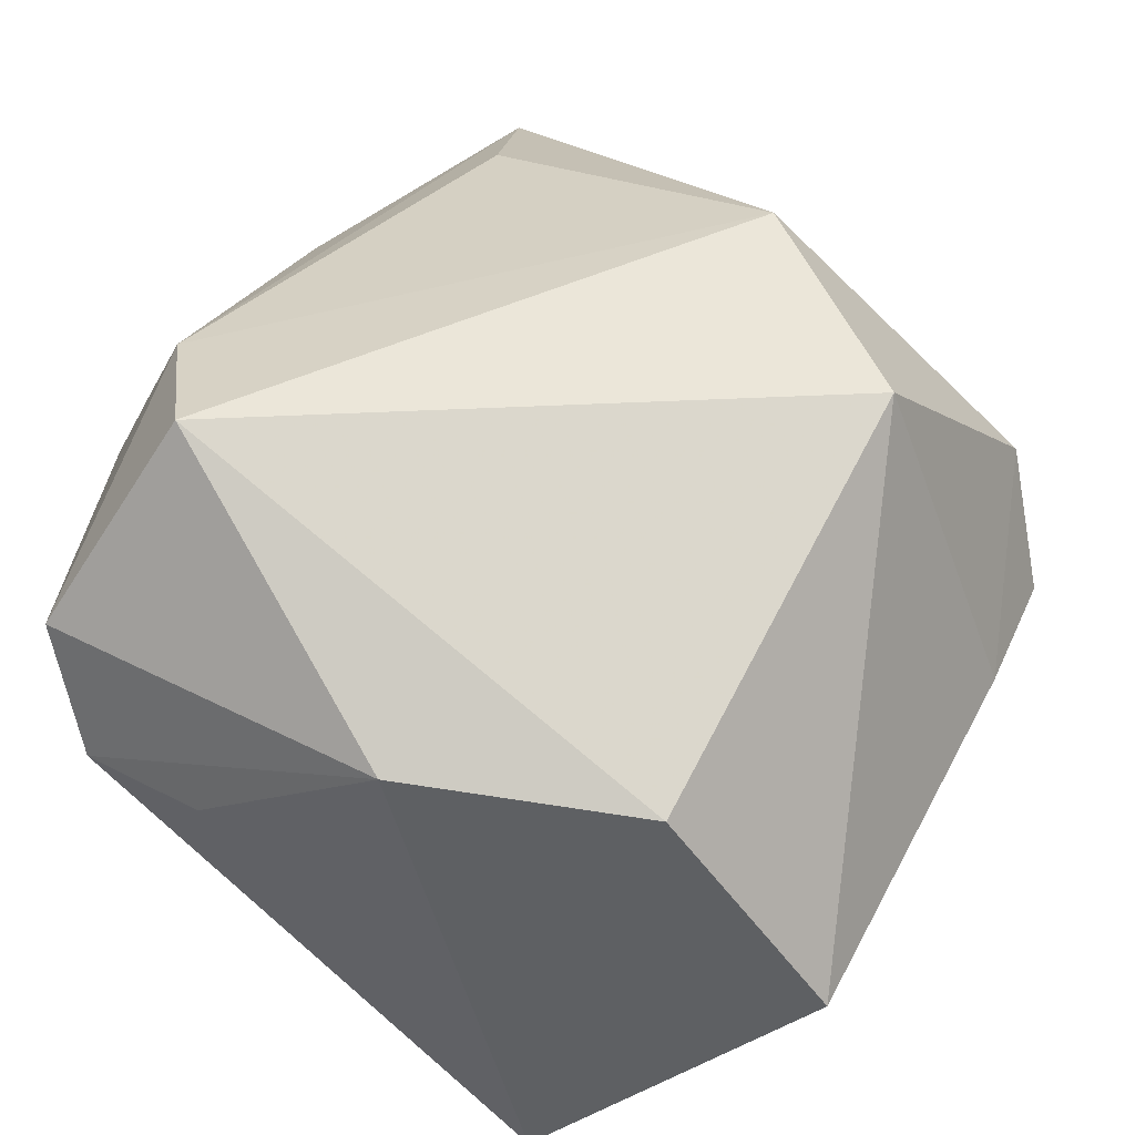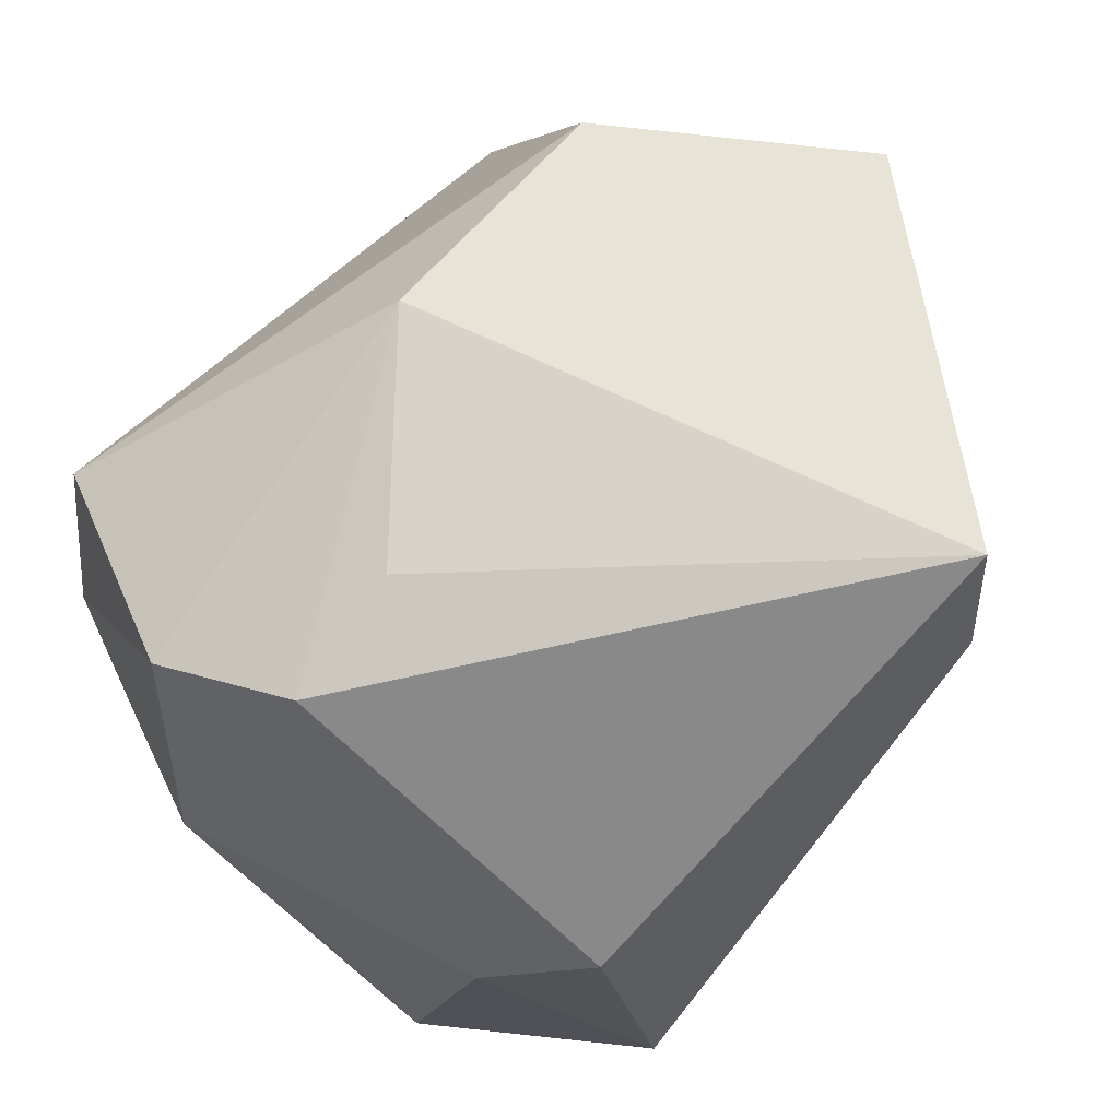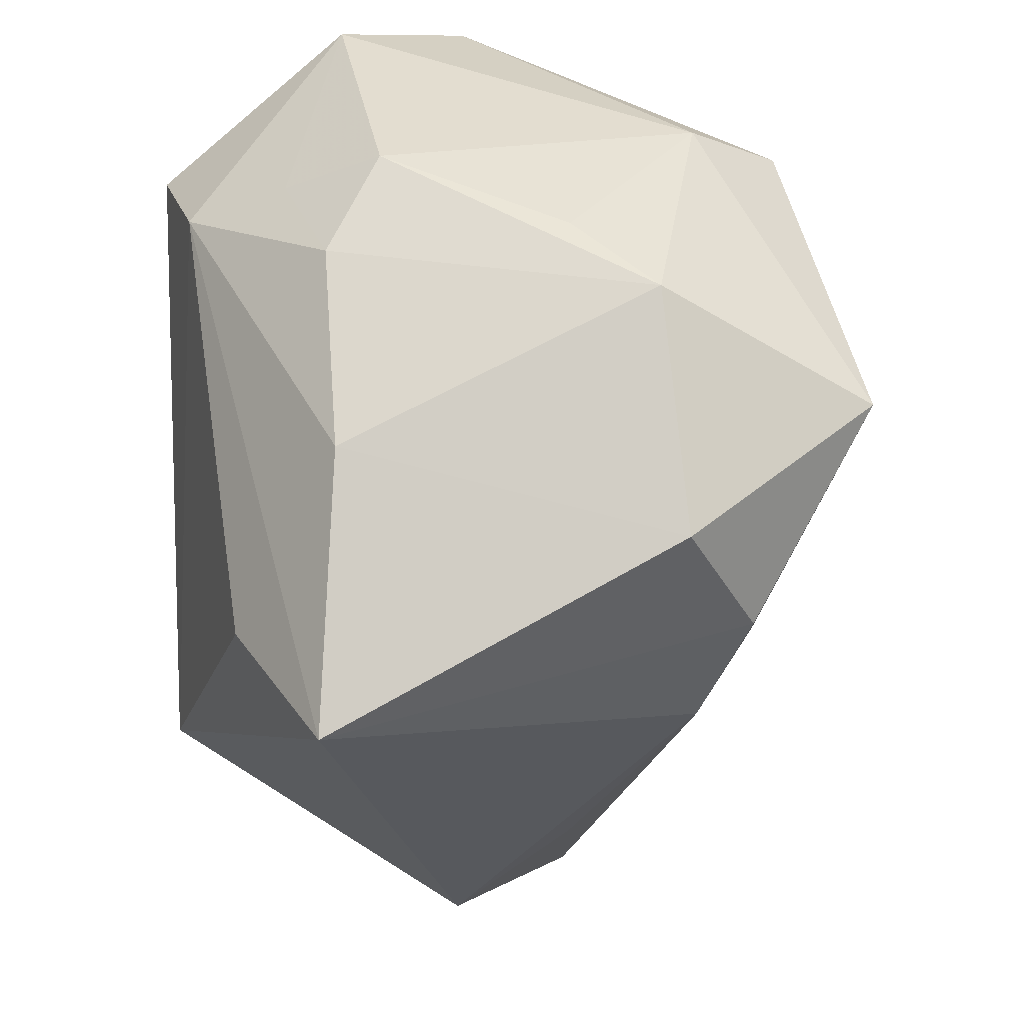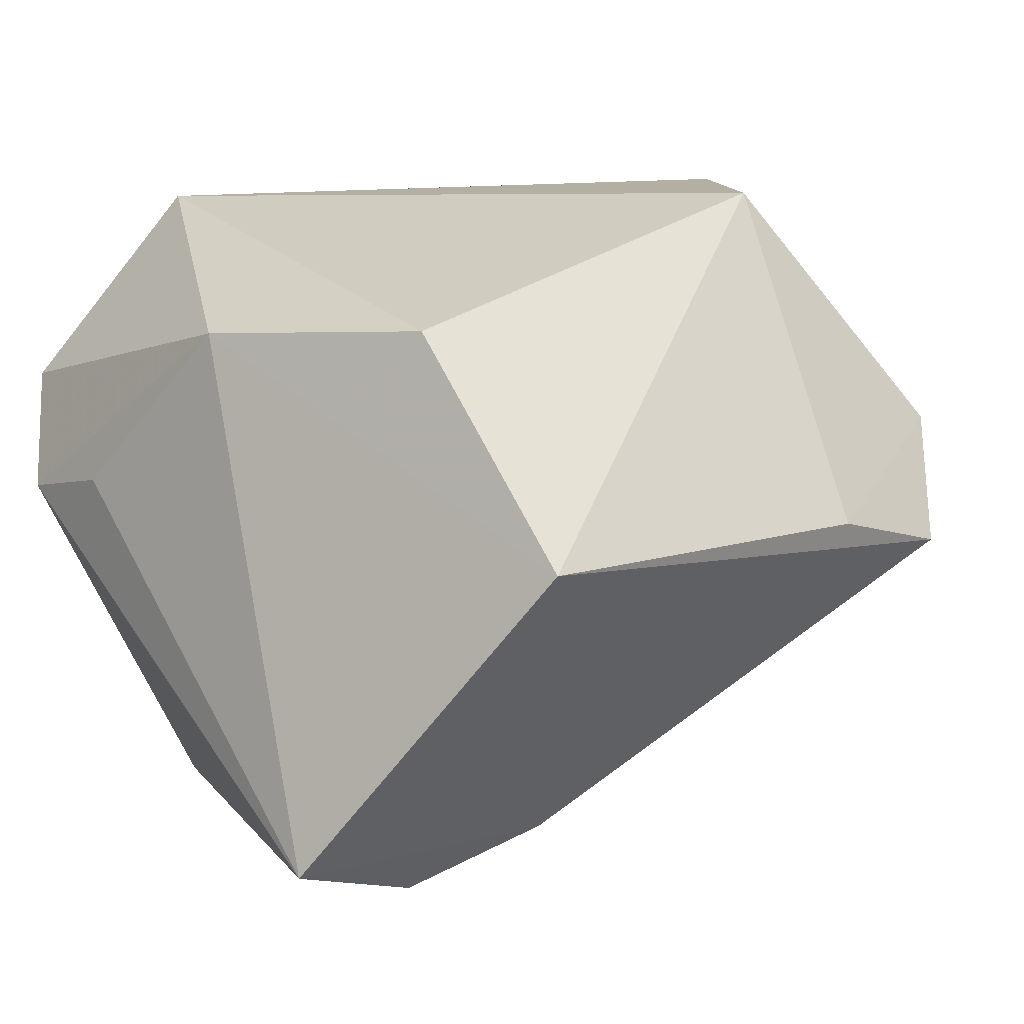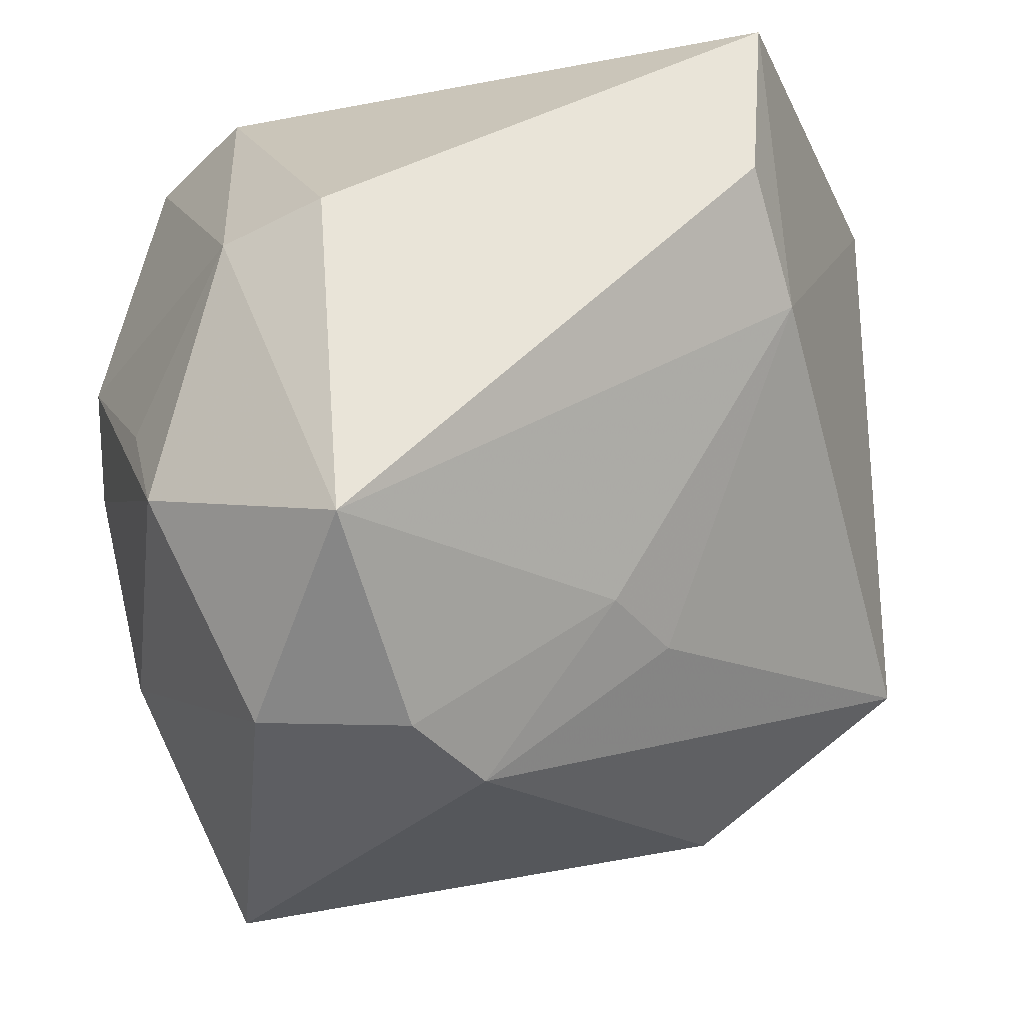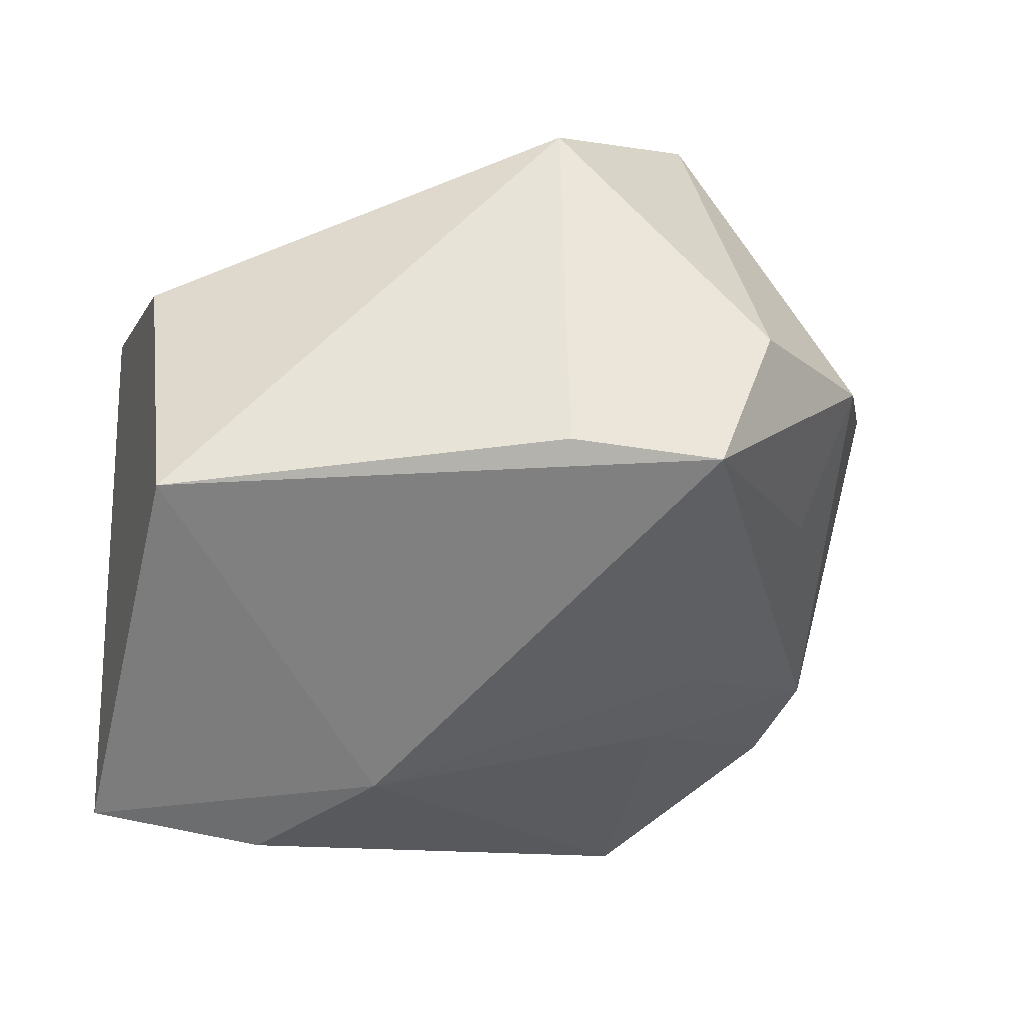
<metadata>
{"format":"obj","ext":"obj","renderer":"f3d","projection":"perspective","resolution":1024,"background":"white","views":[{"elev":48.4,"azim":-157.1,"up":"+Z"},{"elev":76.1,"azim":128.8,"up":"+Y"},{"elev":-37.4,"azim":94.4,"up":"+Y"},{"elev":0.9,"azim":-135.7,"up":"+Z"},{"elev":-16.0,"azim":159.4,"up":"+Y"},{"elev":-10.1,"azim":-92.8,"up":"+Z"}]}
</metadata>
<code>
v -0.01798 0.04163 -0.03723
v -0.04935 -0.008328 -0.001572
v 0.01667 0.04163 0.003056
v 0.03218 -0.03562 -0.02086
v 0.02509 0.02309 0.03651
v -0.02241 0.01116 -0.0345
v 0.0298 -0.01828 -0.03989
v 0.03021 0.0395 0.002426
v 0.04361 -0.0131 -0.01911
v 0.04361 0.007019 0.009385
v 0.03534 0.0352 0.01557
v 0.04324 -0.003664 -0.01023
v -0.04376 -0.02952 0.01027
v 0.01759 -0.03599 -0.0268
v -0.03507 -0.008255 0.03469
v -0.02192 -0.0359 -0.005819
v -0.003682 0.04163 0.01846
v 0.03644 -0.02567 0.01363
v -0.01542 0.02395 -0.04056
v -0.02953 0.03546 0.0179
v -0.004432 -0.02126 -0.0274
v -0.01713 -0.02334 0.03896
v 0.00751 -0.03996 -0.02067
v -0.0459 0.03313 -0.006058
v -0.01283 -0.0245 -0.02184
v 0.03764 0.01397 -0.0232
v 0.01815 -0.03489 0.02592
v 0.0297 0.01708 -0.03195
v -0.04927 -0.02371 -0.003537
v 0.04125 -0.003803 0.01491
v 0.02276 -0.05104 0.016
v 0.03836 0.008297 0.02013
v -0.03012 -0.04059 0.00757
v 0.0327 0.009643 0.03154
f 33 31 22
f 22 31 27
f 27 34 22
f 31 34 27
f 13 33 22
f 29 33 13
f 29 24 6
f 19 7 6
f 7 21 6
f 14 21 7
f 31 14 4
f 4 14 7
f 18 34 31
f 31 4 18
f 11 10 26
f 7 28 26
f 20 17 24
f 15 20 24
f 15 13 22
f 5 34 11
f 11 17 5
f 22 34 5
f 5 15 22
f 17 20 5
f 20 15 5
f 24 17 1
f 1 7 19
f 1 28 7
f 19 6 1
f 1 6 24
f 29 6 25
f 25 6 21
f 16 33 29
f 34 18 30
f 9 18 4
f 9 4 7
f 7 26 9
f 10 30 9
f 9 30 18
f 29 13 2
f 13 15 2
f 2 24 29
f 2 15 24
f 8 17 11
f 28 1 8
f 11 26 8
f 8 26 28
f 21 14 23
f 23 25 21
f 29 25 23
f 23 16 29
f 33 16 23
f 31 33 23
f 23 14 31
f 34 30 32
f 32 30 10
f 11 34 32
f 32 10 11
f 12 26 10
f 10 9 12
f 12 9 26
f 3 1 17
f 17 8 3
f 3 8 1

</code>
